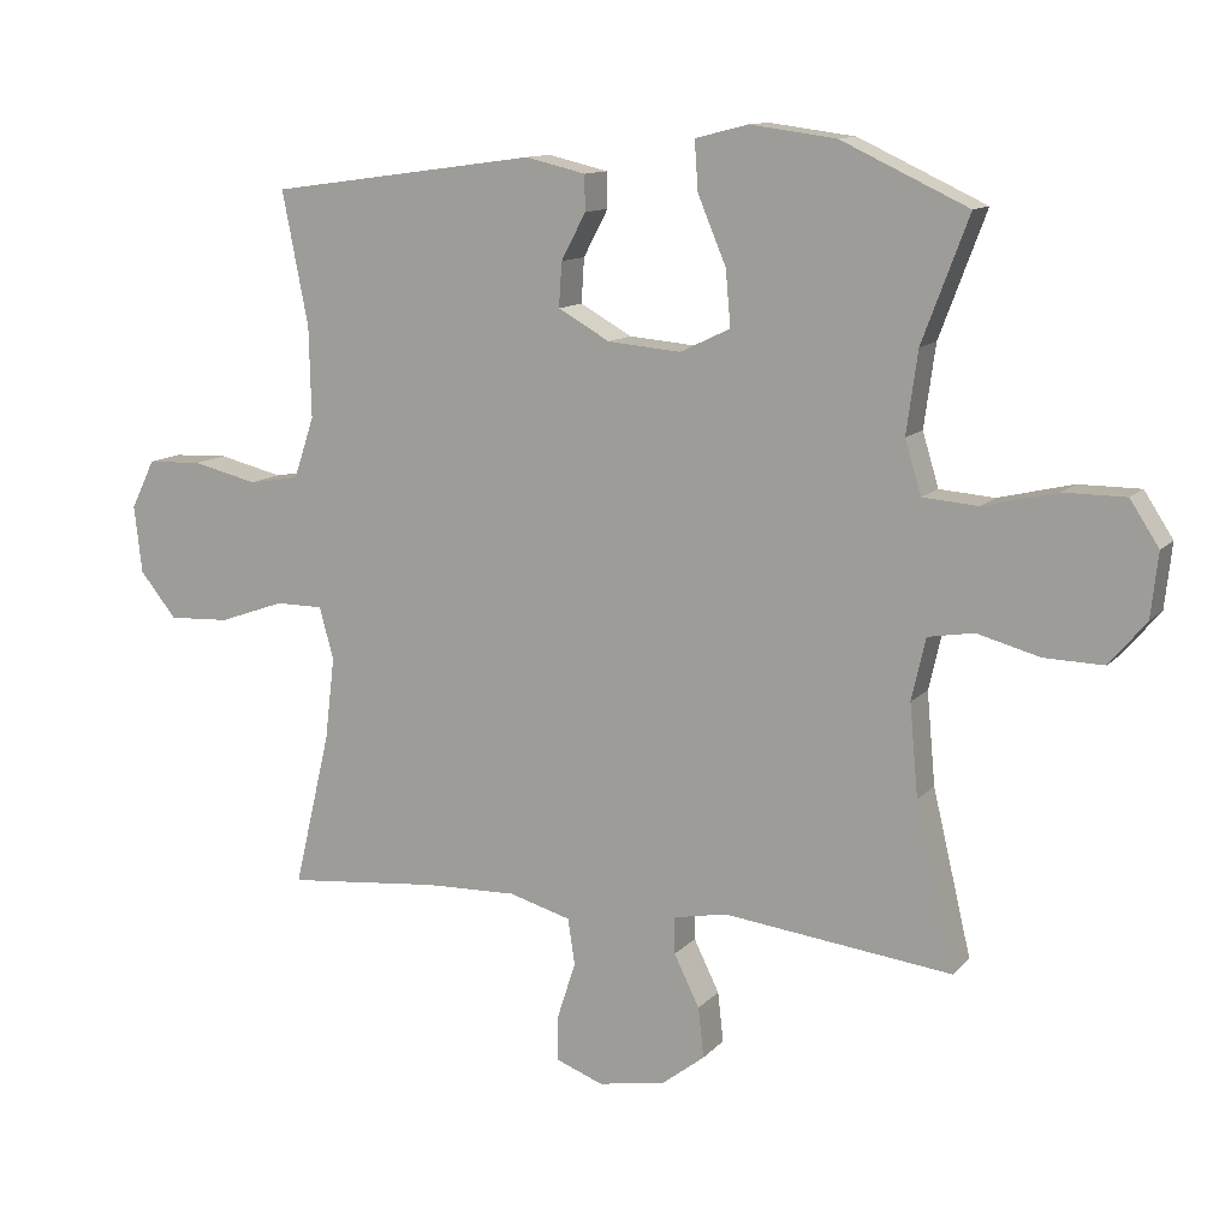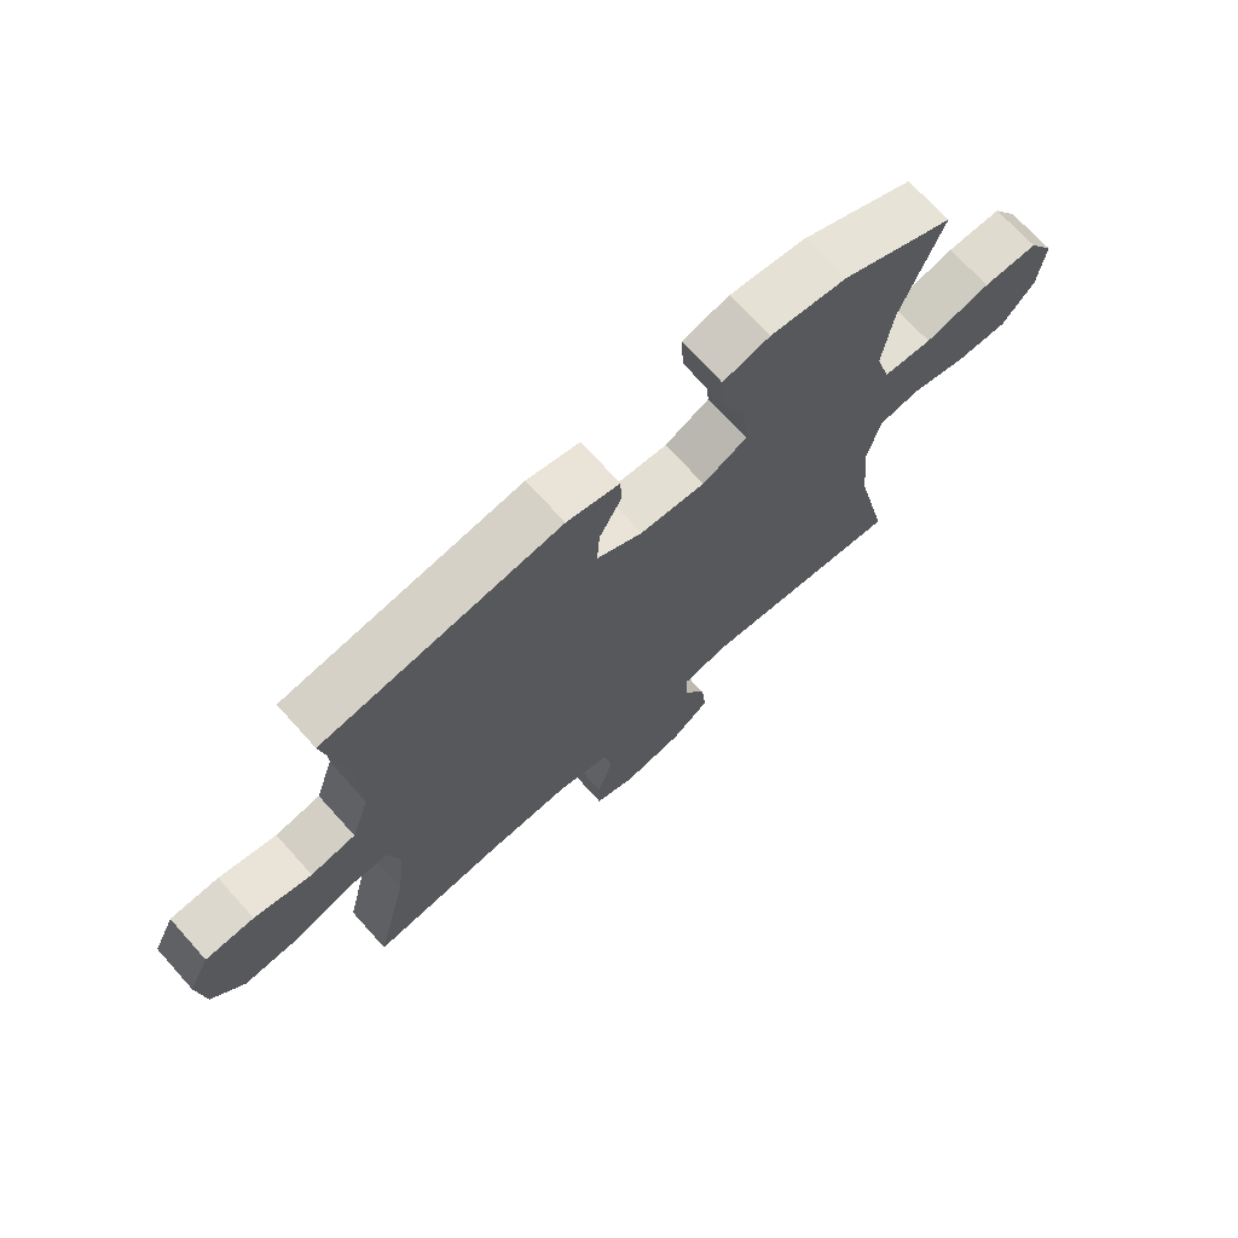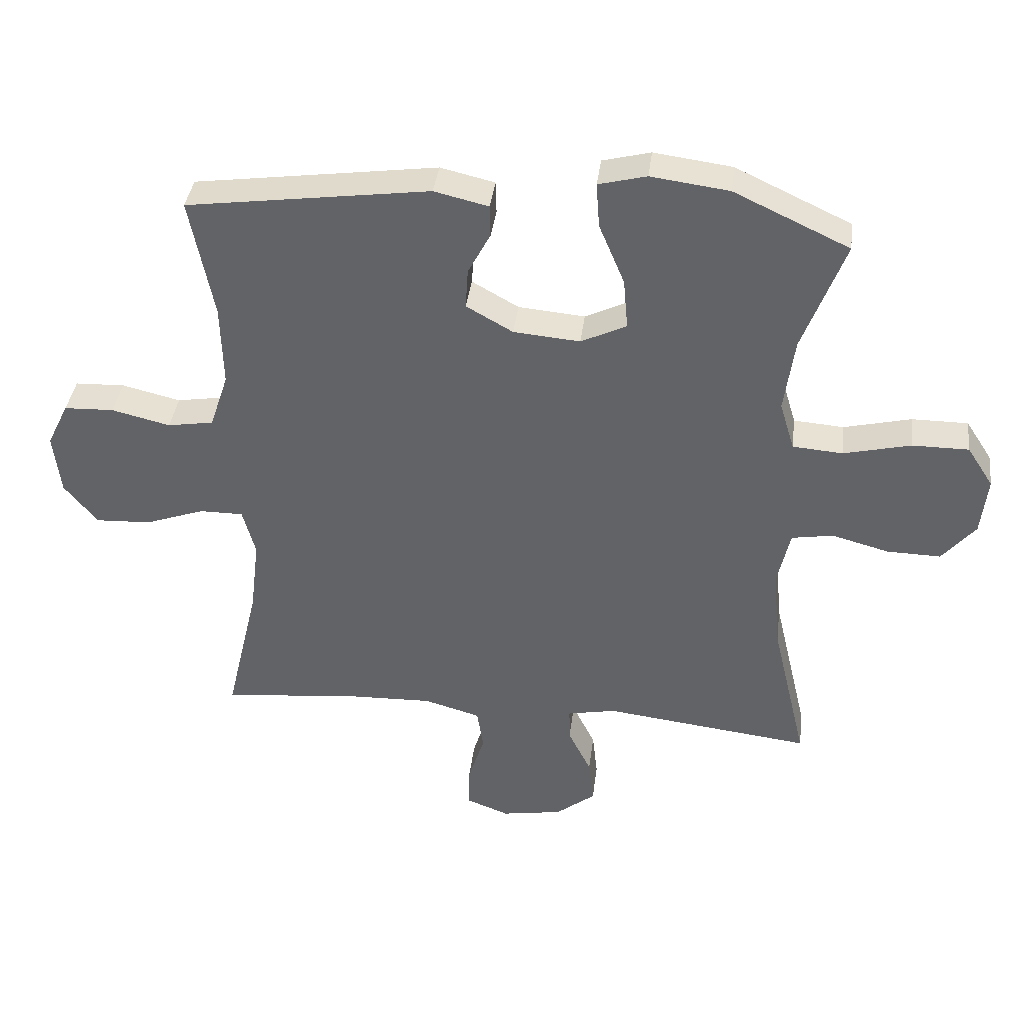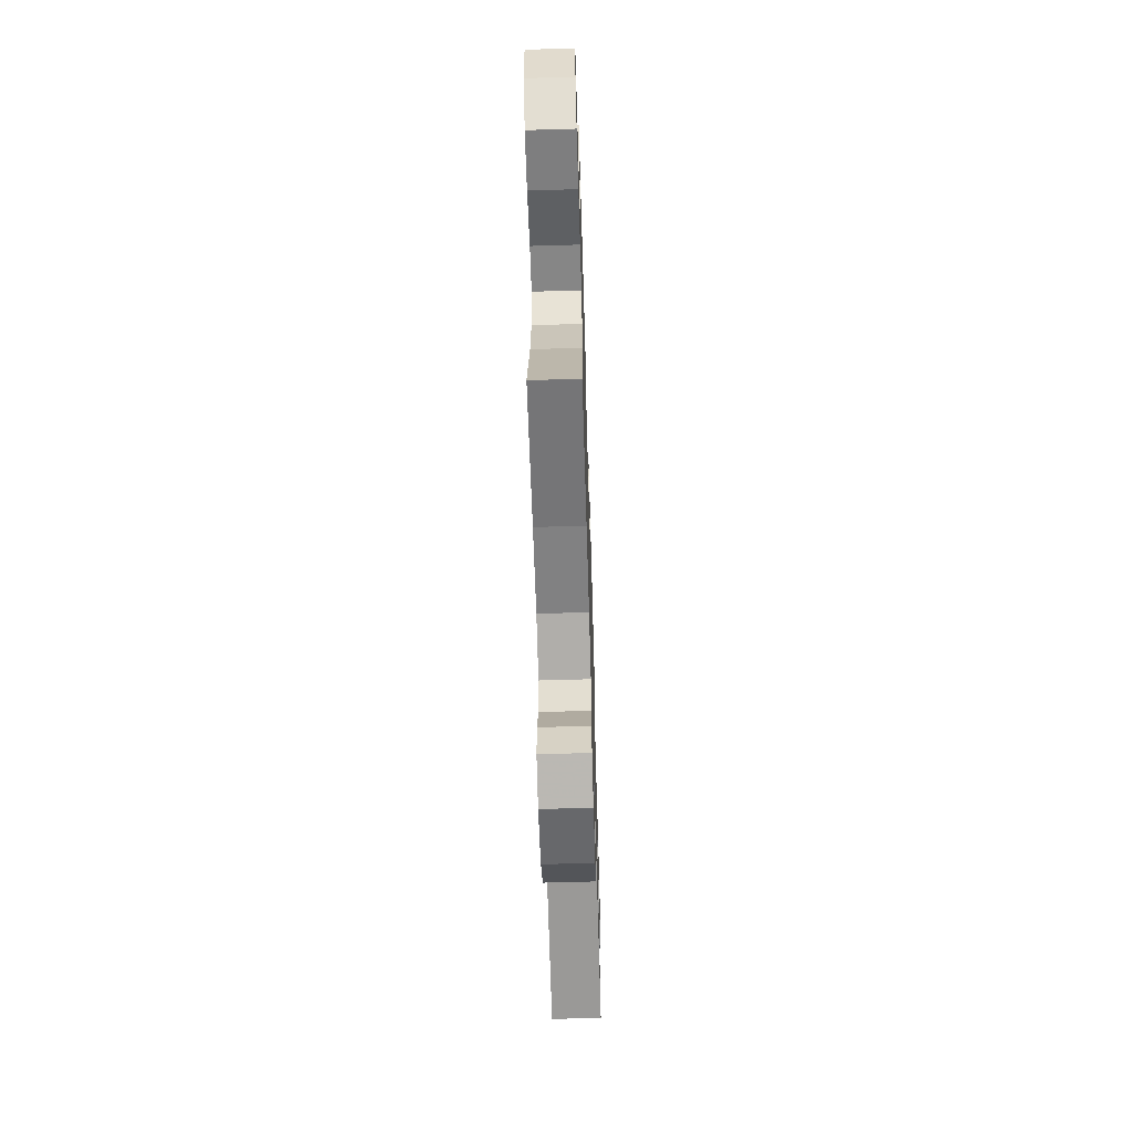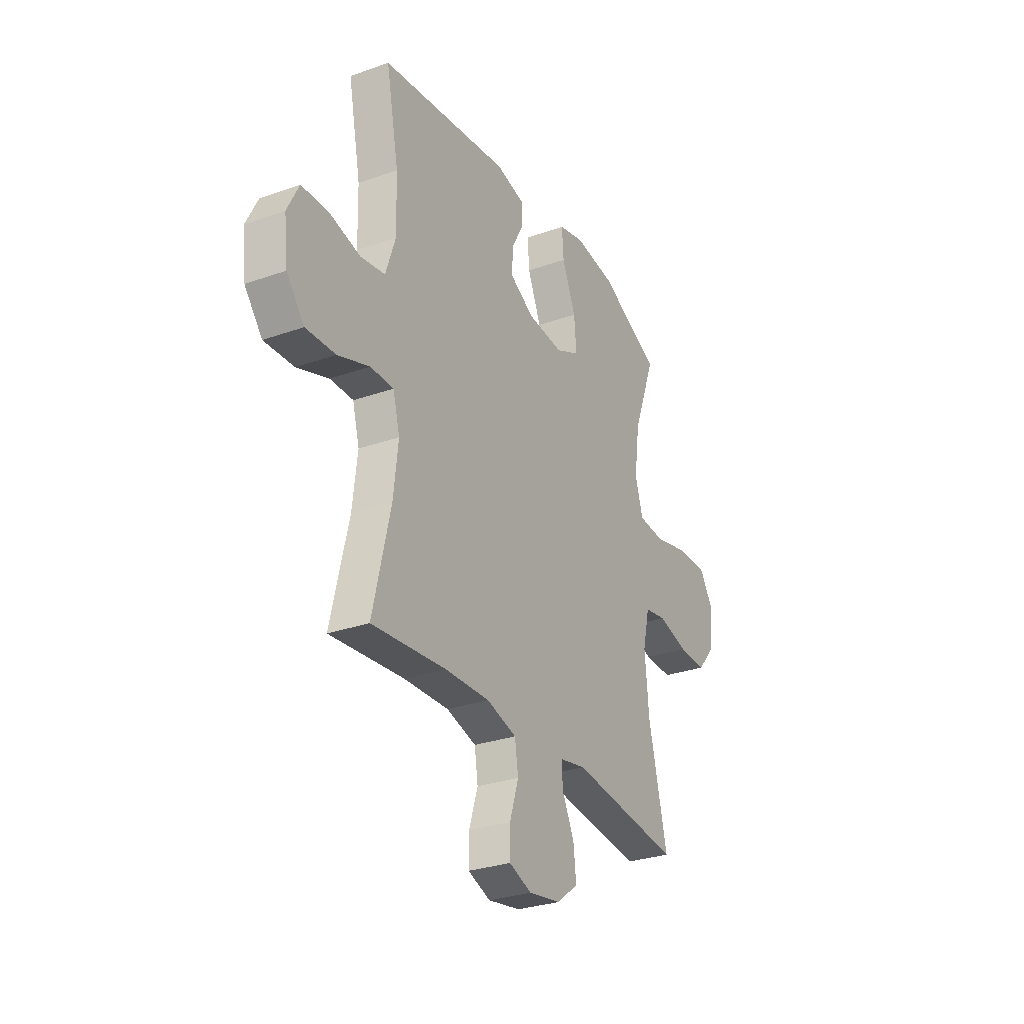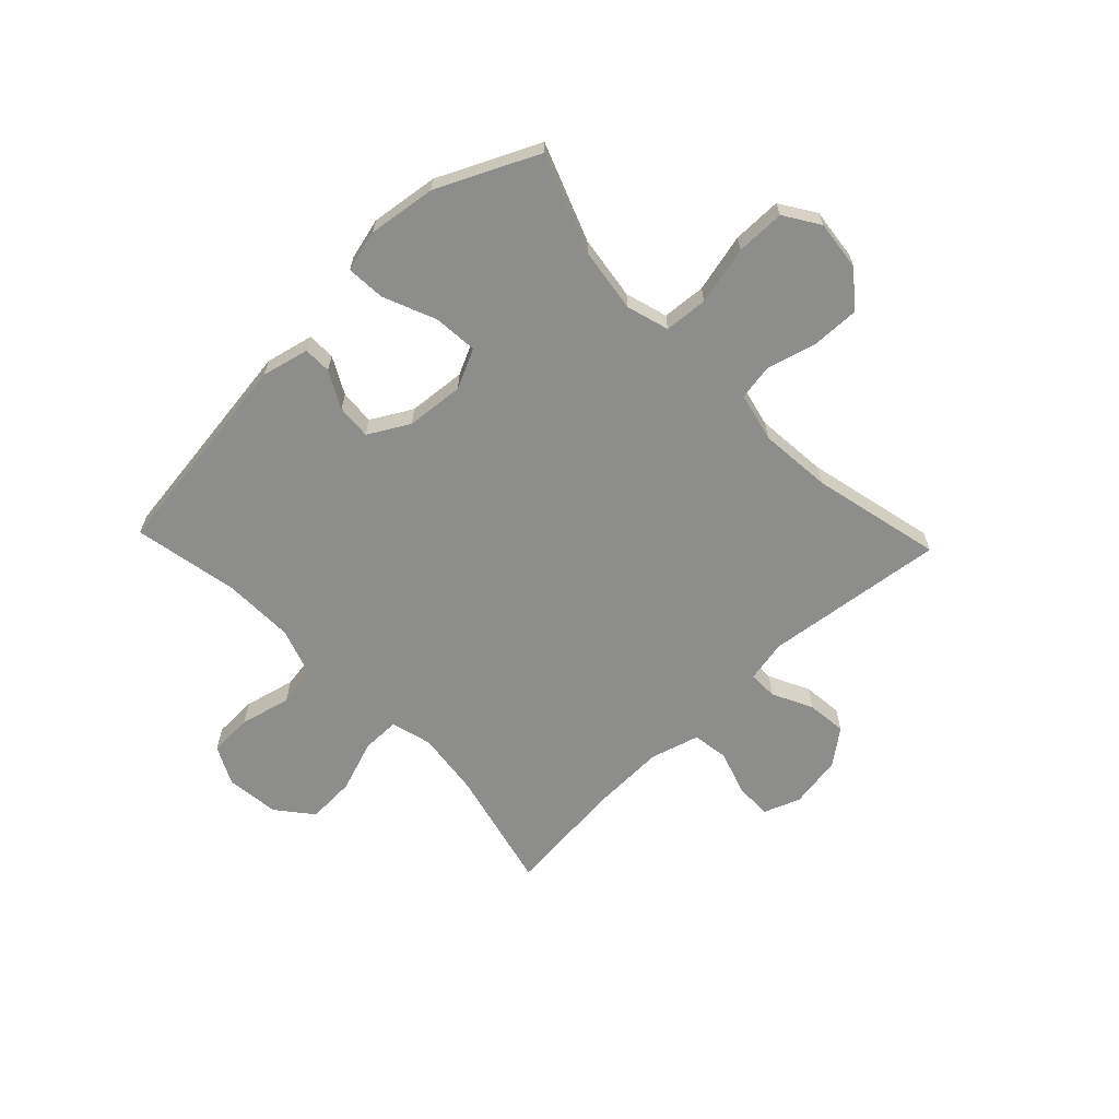
<metadata>
{"format":"obj","ext":"obj","renderer":"f3d","projection":"perspective","resolution":1024,"background":"white","views":[{"elev":11.9,"azim":24.8,"up":"+Z"},{"elev":70.5,"azim":-42.0,"up":"+Z"},{"elev":38.2,"azim":7.1,"up":"+Z"},{"elev":-62.1,"azim":-88.3,"up":"+Z"},{"elev":-29.3,"azim":-62.4,"up":"+Z"},{"elev":-64.4,"azim":43.6,"up":"+Y"}]}
</metadata>
<code>
v -0.5 0.07 -0.5
v -0.448 0.07 -0.28
v -0.434 0.07 -0.163
v -0.454 0.07 -0.089
v -0.522 0.07 -0.089
v -0.615 0.07 -0.122
v -0.702 0.07 -0.126
v -0.754 0.07 -0.062
v -0.765 0.07 0.034
v -0.731 0.07 0.103
v -0.653 0.07 0.106
v -0.561 0.07 0.084
v -0.489 0.07 0.096
v -0.46 0.07 0.183
v -0.463 0.07 0.311
v -0.5 0.07 0.5
v -0.12 0.07 0.552
v -0.035 0.07 0.532
v -0.034 0.07 0.482
v -0.069 0.07 0.416
v -0.073 0.07 0.353
v 0 0.07 0.312
v 0.104 0.07 0.303
v 0.175 0.07 0.337
v 0.168 0.07 0.416
v 0.128 0.07 0.511
v 0.123 0.07 0.581
v 0.198 0.07 0.6
v 0.32 0.07 0.584
v 0.5 0.07 0.5
v 0.434 0.07 0.325
v 0.418 0.07 0.209
v 0.441 0.07 0.133
v 0.519 0.07 0.127
v 0.624 0.07 0.152
v 0.712 0.07 0.152
v 0.753 0.07 0.089
v 0.743 0.07 -0.002
v 0.691 0.07 -0.064
v 0.607 0.07 -0.062
v 0.518 0.07 -0.038
v 0.453 0.07 -0.049
v 0.433 0.07 -0.137
v 0.445 0.07 -0.267
v 0.5 0.07 -0.5
v 0.175 0.07 -0.461
v 0.099 0.07 -0.476
v 0.1 0.07 -0.528
v 0.136 0.07 -0.601
v 0.144 0.07 -0.672
v 0.082 0.07 -0.72
v -0.013 0.07 -0.736
v -0.079 0.07 -0.711
v -0.079 0.07 -0.646
v -0.053 0.07 -0.565
v -0.063 0.07 -0.5
v -0.151 0.07 -0.475
v -0.282 0.07 -0.479
v -0.5 0 -0.5
v -0.448 0 -0.28
v -0.434 0 -0.163
v -0.454 0 -0.089
v -0.522 0 -0.089
v -0.615 0 -0.122
v -0.702 0 -0.126
v -0.754 0 -0.062
v -0.765 0 0.034
v -0.731 0 0.103
v -0.653 0 0.106
v -0.561 0 0.084
v -0.489 0 0.096
v -0.46 0 0.183
v -0.463 0 0.311
v -0.5 0 0.5
v -0.12 0 0.552
v -0.035 0 0.532
v -0.034 0 0.482
v -0.069 0 0.416
v -0.073 0 0.353
v 0 0 0.312
v 0.104 0 0.303
v 0.175 0 0.337
v 0.168 0 0.416
v 0.128 0 0.511
v 0.123 0 0.581
v 0.198 0 0.6
v 0.32 0 0.584
v 0.5 0 0.5
v 0.434 0 0.325
v 0.418 0 0.209
v 0.441 0 0.133
v 0.519 0 0.127
v 0.624 0 0.152
v 0.712 0 0.152
v 0.753 0 0.089
v 0.743 0 -0.002
v 0.691 0 -0.064
v 0.607 0 -0.062
v 0.518 0 -0.038
v 0.453 0 -0.049
v 0.433 0 -0.137
v 0.445 0 -0.267
v 0.5 0 -0.5
v 0.175 0 -0.461
v 0.099 0 -0.476
v 0.1 0 -0.528
v 0.136 0 -0.601
v 0.144 0 -0.672
v 0.082 0 -0.72
v -0.013 0 -0.736
v -0.079 0 -0.711
v -0.079 0 -0.646
v -0.053 0 -0.565
v -0.063 0 -0.5
v -0.151 0 -0.475
v -0.282 0 -0.479
f 52 53 54 55
f 52 55 56
f 51 52 56
f 48 49 50 51
f 47 48 51 56
f 46 47 56 57
f 44 45 46
f 43 44 46 57
f 38 39 40 41
f 36 37 38 41
f 34 35 36 41
f 33 34 41 42
f 32 33 42 43
f 28 29 30 31
f 28 31 32
f 25 26 27 28
f 24 25 28 32
f 23 24 32 43
f 17 18 19 20
f 15 16 17 20
f 14 15 20 21
f 13 14 21 22
f 9 10 11 12
f 9 12 13
f 8 9 13
f 5 6 7 8
f 4 5 8 13
f 3 4 13 22
f 58 1 2
f 23 43 57 58
f 22 23 58
f 2 3 22 58
f 113 112 111 110
f 114 113 110
f 114 110 109
f 109 108 107 106
f 114 109 106 105
f 115 114 105 104
f 104 103 102
f 115 104 102 101
f 99 98 97 96
f 99 96 95 94
f 99 94 93 92
f 100 99 92 91
f 101 100 91 90
f 89 88 87 86
f 90 89 86
f 86 85 84 83
f 90 86 83 82
f 101 90 82 81
f 78 77 76 75
f 78 75 74 73
f 79 78 73 72
f 80 79 72 71
f 70 69 68 67
f 71 70 67
f 71 67 66
f 66 65 64 63
f 71 66 63 62
f 80 71 62 61
f 60 59 116
f 116 115 101 81
f 116 81 80
f 116 80 61 60
f 1 59 60 2
f 2 60 61 3
f 3 61 62 4
f 4 62 63 5
f 5 63 64 6
f 6 64 65 7
f 7 65 66 8
f 8 66 67 9
f 9 67 68 10
f 10 68 69 11
f 11 69 70 12
f 12 70 71 13
f 13 71 72 14
f 14 72 73 15
f 15 73 74 16
f 16 74 75 17
f 17 75 76 18
f 18 76 77 19
f 19 77 78 20
f 20 78 79 21
f 21 79 80 22
f 22 80 81 23
f 23 81 82 24
f 24 82 83 25
f 25 83 84 26
f 26 84 85 27
f 27 85 86 28
f 28 86 87 29
f 29 87 88 30
f 30 88 89 31
f 31 89 90 32
f 32 90 91 33
f 33 91 92 34
f 34 92 93 35
f 35 93 94 36
f 36 94 95 37
f 37 95 96 38
f 38 96 97 39
f 39 97 98 40
f 40 98 99 41
f 41 99 100 42
f 42 100 101 43
f 43 101 102 44
f 44 102 103 45
f 45 103 104 46
f 46 104 105 47
f 47 105 106 48
f 48 106 107 49
f 49 107 108 50
f 50 108 109 51
f 51 109 110 52
f 52 110 111 53
f 53 111 112 54
f 54 112 113 55
f 55 113 114 56
f 56 114 115 57
f 57 115 116 58
f 58 116 59 1

</code>
